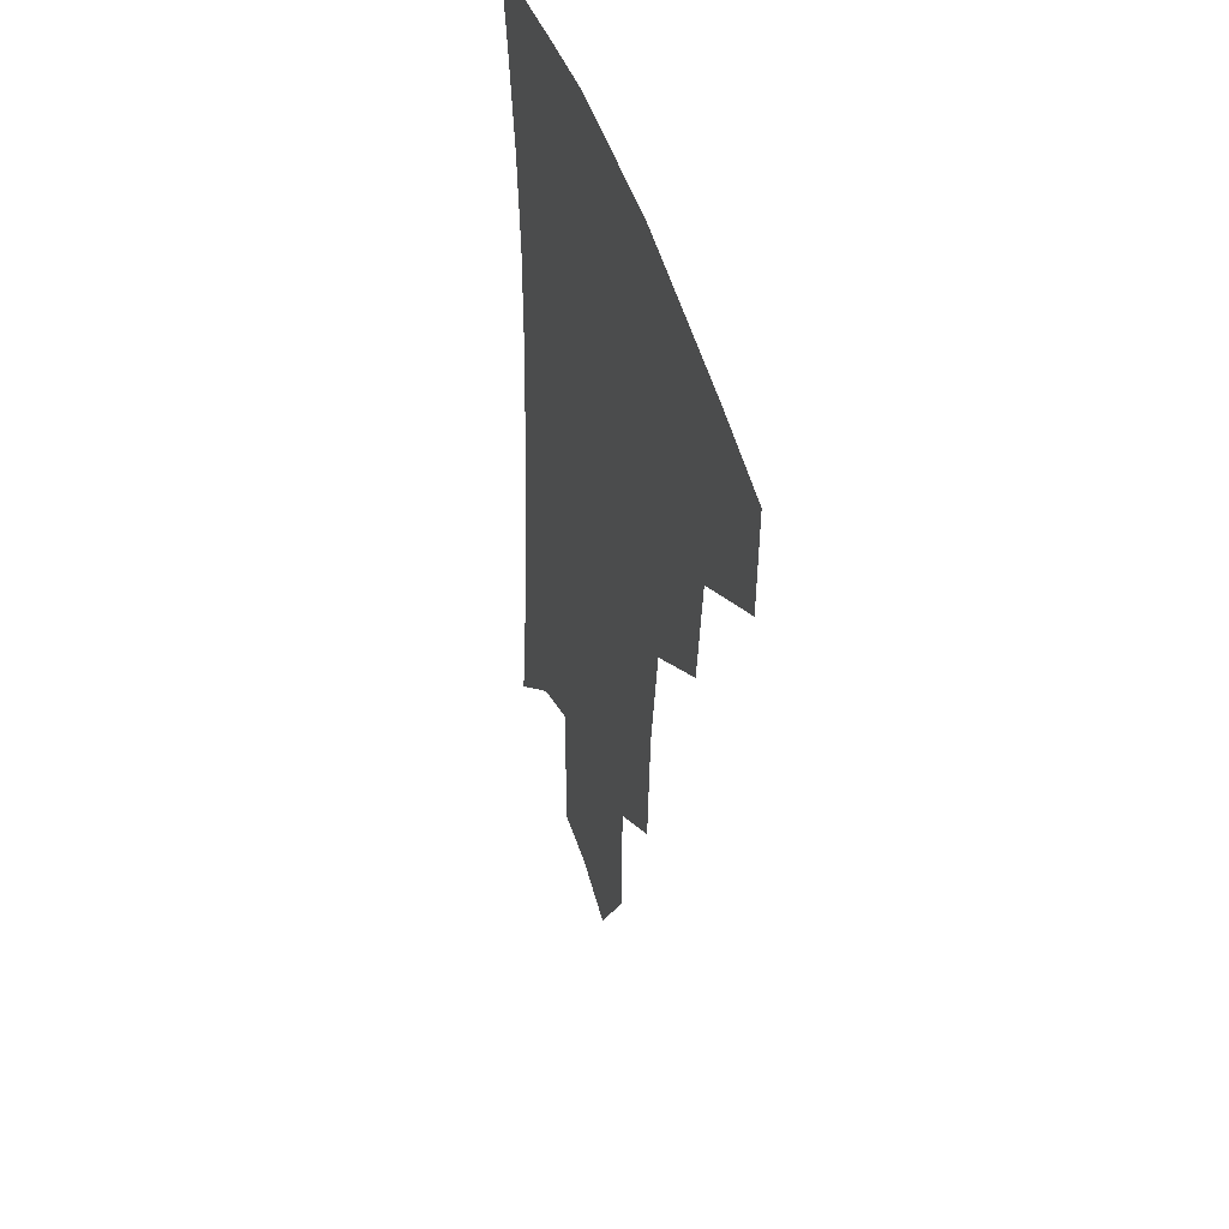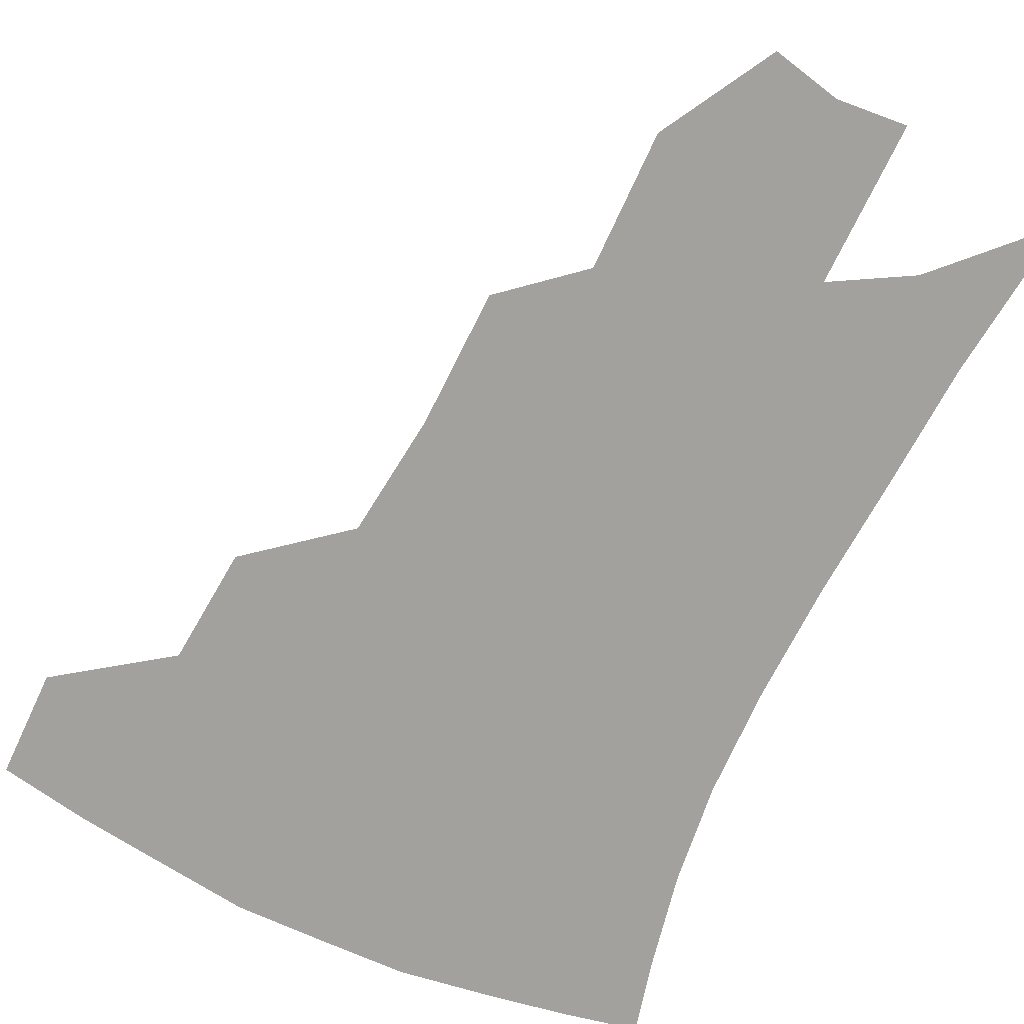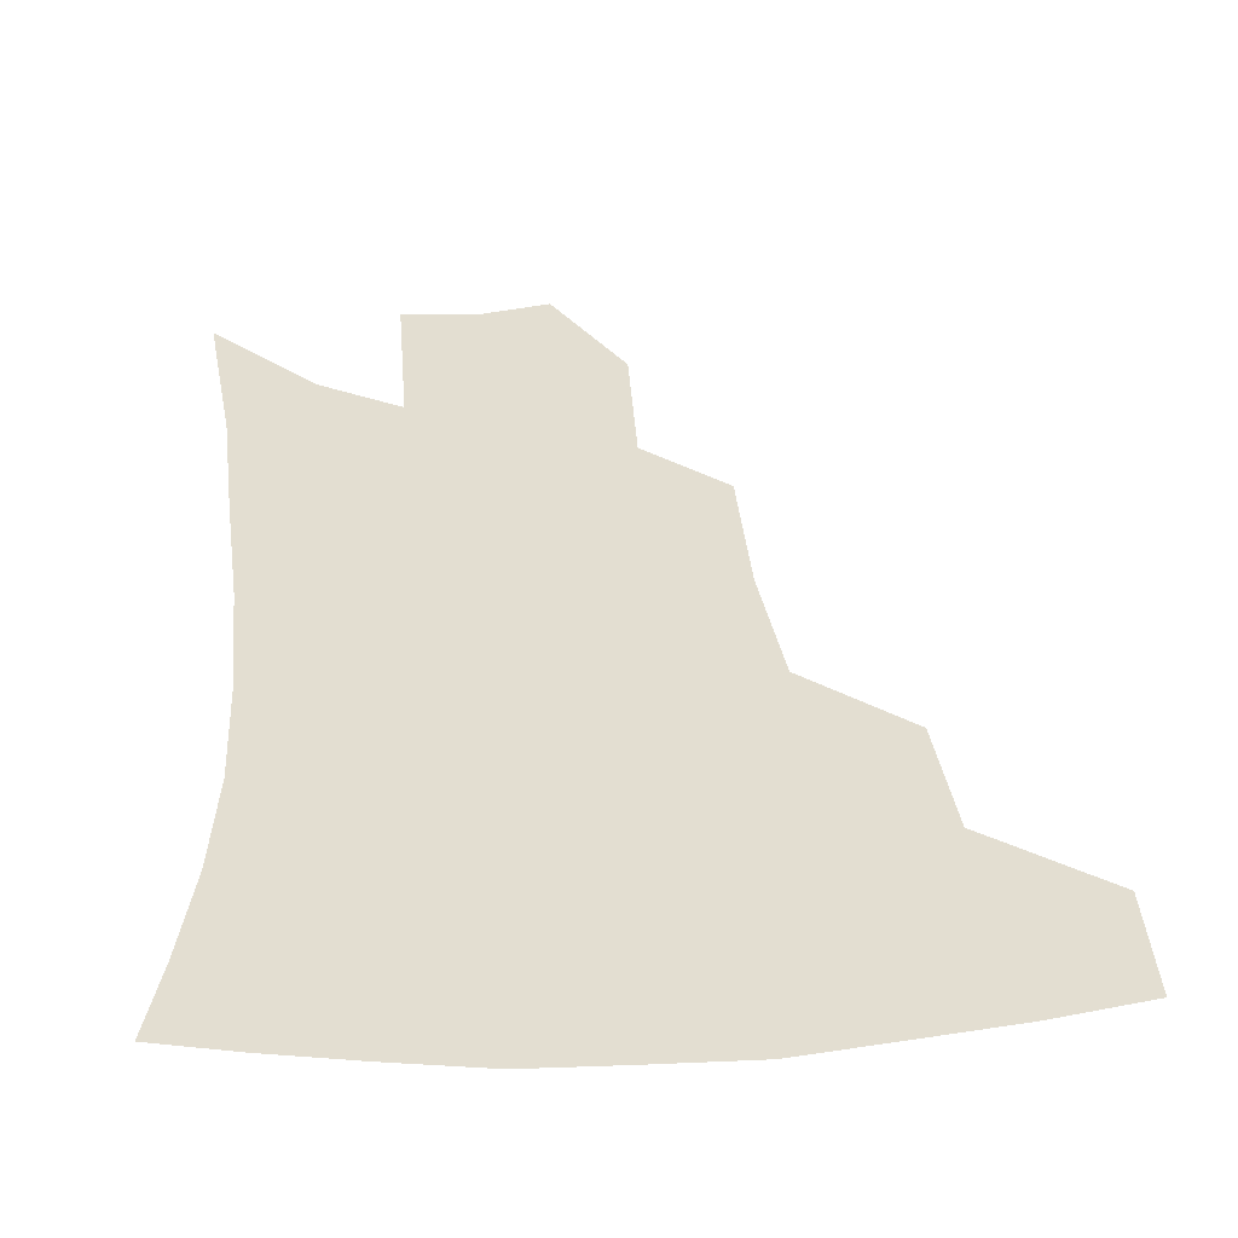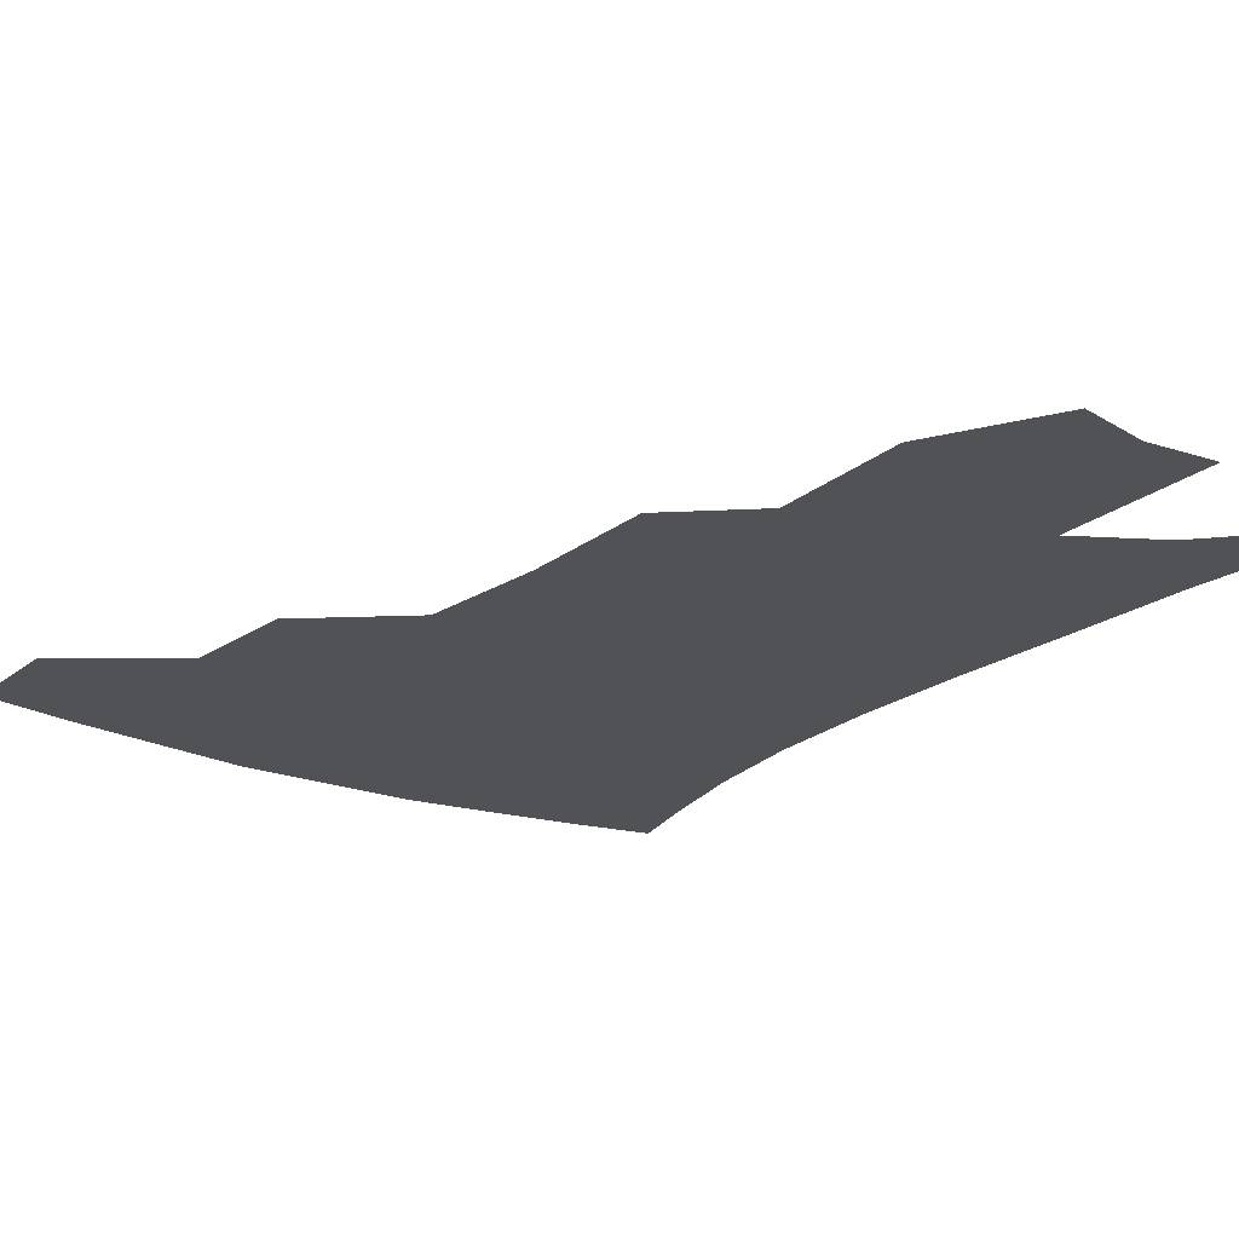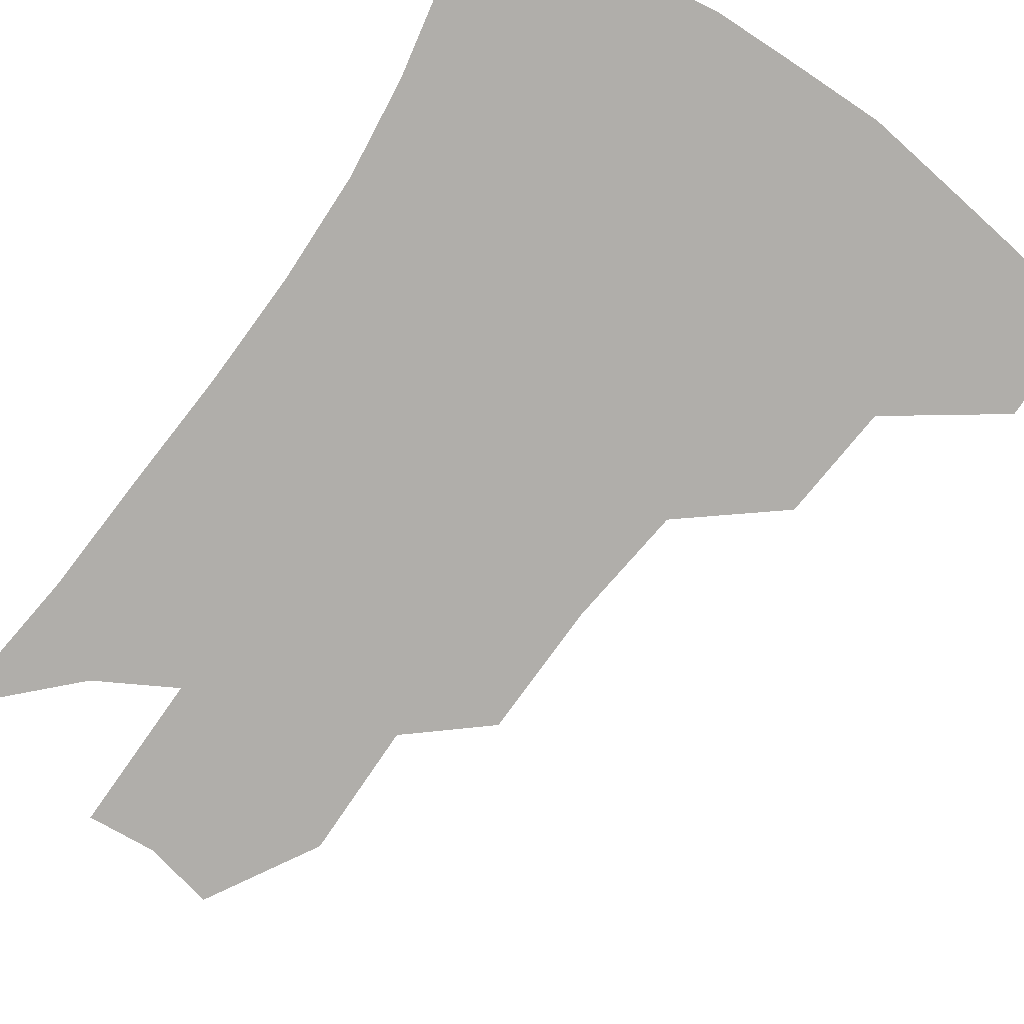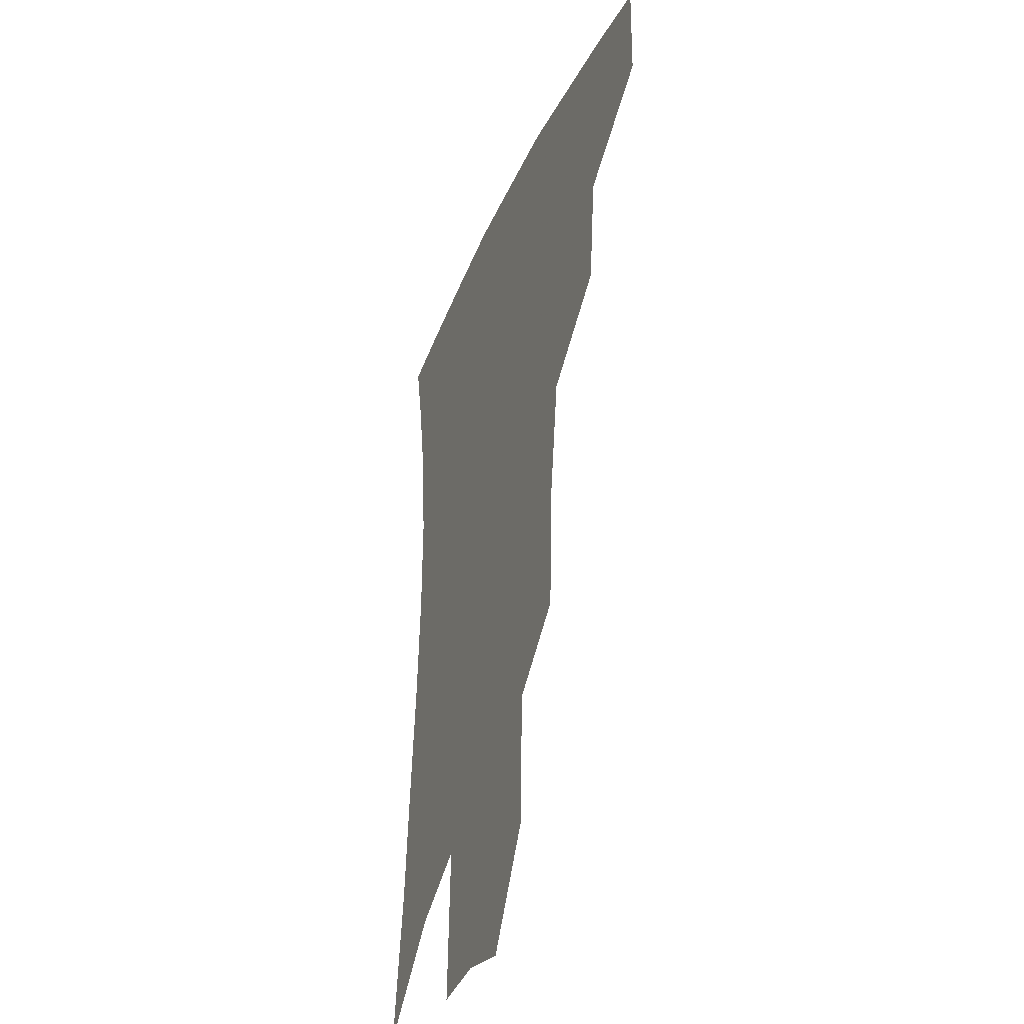
<metadata>
{"format":"obj","ext":"obj","renderer":"f3d","projection":"perspective","resolution":1024,"background":"white","views":[{"elev":45.6,"azim":-106.6,"up":"+Y"},{"elev":-72.1,"azim":-23.7,"up":"+Z"},{"elev":36.2,"azim":177.6,"up":"+Z"},{"elev":-21.3,"azim":-33.7,"up":"+Z"},{"elev":-77.8,"azim":147.1,"up":"+Z"},{"elev":-36.9,"azim":-111.2,"up":"+Y"}]}
</metadata>
<code>
v 465.4 376 0
v 464.6 408.9 0
v 502.8 318.2 0
v 498.8 353.6 0
v 497.1 387.3 0
v 491.7 414.7 0
v 539.6 216.6 0
v 537.5 258.1 0
v 532.2 295.6 0
v 530.2 337.3 0
v 527.6 366.4 0
v 523.5 392.2 0
v 519.2 419.1 0
v 564 155.7 0
v 563.2 197.6 0
v 561.6 242.1 0
v 558 274.6 0
v 555.3 311.6 0
v 553.6 343.1 0
v 552.7 371.7 0
v 549.7 395.9 0
v 546 423.3 0
v 584.4 122.1 0
v 585.3 173.9 0
v 583.6 217 0
v 581 250.5 0
v 578.6 285.5 0
v 577.3 319.5 0
v 576.5 346.9 0
v 576.3 373.2 0
v 575.6 397.5 0
v 573.9 423.8 0
v 605.3 127.3 0
v 604.7 179 0
v 602.5 218.1 0
v 600.3 255.4 0
v 598.6 289.7 0
v 598.1 321.6 0
v 598.8 348.7 0
v 599.9 374 0
v 600.9 397.6 0
v 600.1 423.9 0
v 626.4 126.1 0
v 624.5 175.1 0
v 621.8 217.8 0
v 619.6 255 0
v 618.6 287.5 0
v 618.6 318.1 0
v 619.9 348 0
v 622.3 373.2 0
v 625 396.4 0
v 627 420.6 0
v 648.3 162.5 0
v 643 209.1 0
v 640.9 244.9 0
v 638.9 280.4 0
v 638.5 313.6 0
v 640.5 342.4 0
v 643.8 369.2 0
v 648.2 394.1 0
v 652.1 417 0
v 678 134 0
v 671.2 182.7 0
v 668.1 220.6 0
v 664.5 258.9 0
v 662.4 295.2 0
v 662.2 329.4 0
v 665 360.4 0
v 669.9 389.7 0
v 674.8 412.9 0
f 4 5 1
f 1 5 2
f 5 6 2
f 9 10 3
f 3 10 4
f 10 11 4
f 4 11 5
f 11 12 5
f 5 12 6
f 12 13 6
f 15 16 7
f 7 16 8
f 16 17 8
f 8 17 9
f 17 18 9
f 9 18 10
f 18 19 10
f 10 19 11
f 19 20 11
f 11 20 12
f 20 21 12
f 12 21 13
f 21 22 13
f 23 24 14
f 14 24 15
f 24 25 15
f 15 25 16
f 25 26 16
f 16 26 17
f 26 27 17
f 17 27 18
f 27 28 18
f 18 28 19
f 28 29 19
f 19 29 20
f 29 30 20
f 20 30 21
f 30 31 21
f 21 31 22
f 31 32 22
f 23 33 24
f 33 34 24
f 24 34 25
f 34 35 25
f 25 35 26
f 35 36 26
f 26 36 27
f 36 37 27
f 27 37 28
f 37 38 28
f 28 38 29
f 38 39 29
f 29 39 30
f 39 40 30
f 30 40 31
f 40 41 31
f 31 41 32
f 41 42 32
f 33 43 34
f 43 44 34
f 34 44 35
f 44 45 35
f 35 45 36
f 45 46 36
f 36 46 37
f 46 47 37
f 37 47 38
f 47 48 38
f 38 48 39
f 48 49 39
f 39 49 40
f 49 50 40
f 40 50 41
f 50 51 41
f 41 51 42
f 51 52 42
f 44 53 45
f 53 54 45
f 45 54 46
f 54 55 46
f 46 55 47
f 55 56 47
f 47 56 48
f 56 57 48
f 48 57 49
f 57 58 49
f 49 58 50
f 58 59 50
f 50 59 51
f 59 60 51
f 51 60 52
f 60 61 52
f 53 62 54
f 62 63 54
f 54 63 55
f 63 64 55
f 55 64 56
f 64 65 56
f 56 65 57
f 65 66 57
f 57 66 58
f 66 67 58
f 58 67 59
f 67 68 59
f 59 68 60
f 68 69 60
f 60 69 61
f 69 70 61

</code>
